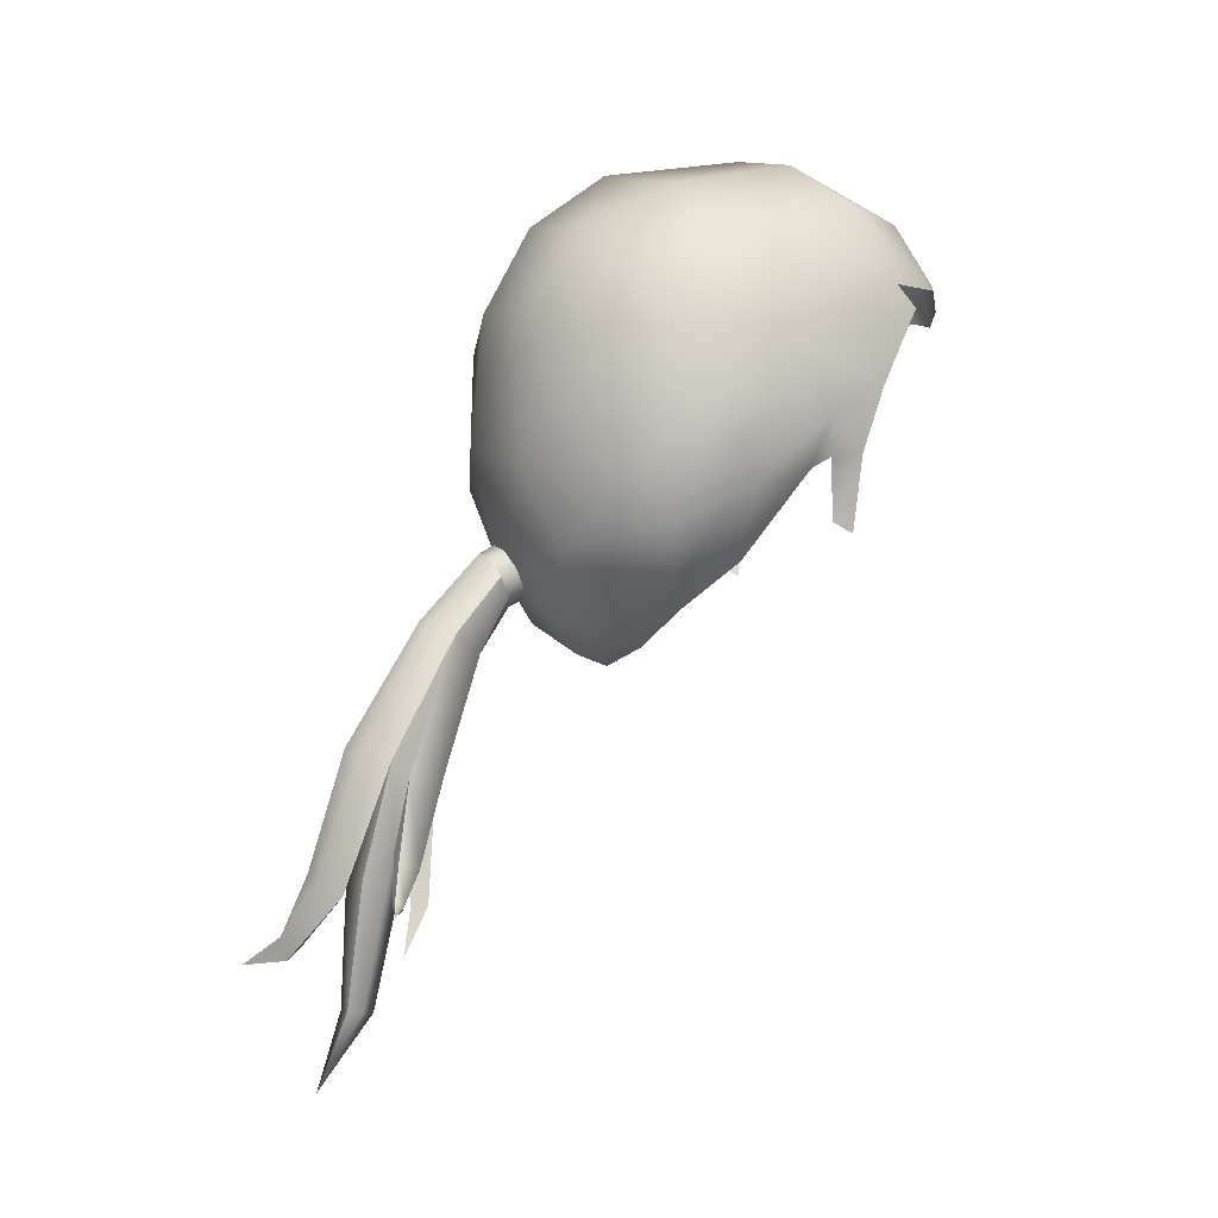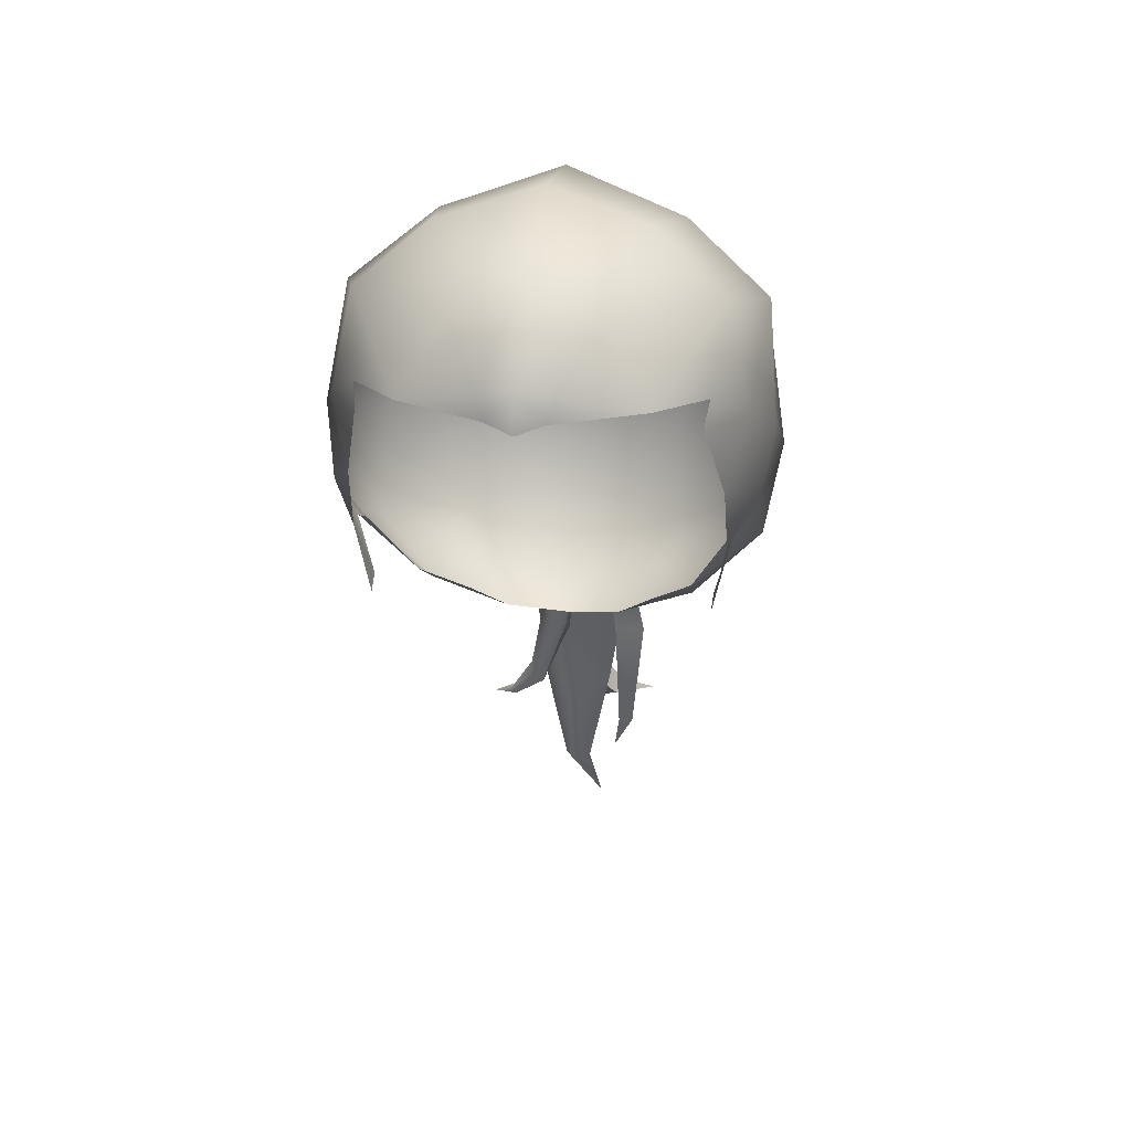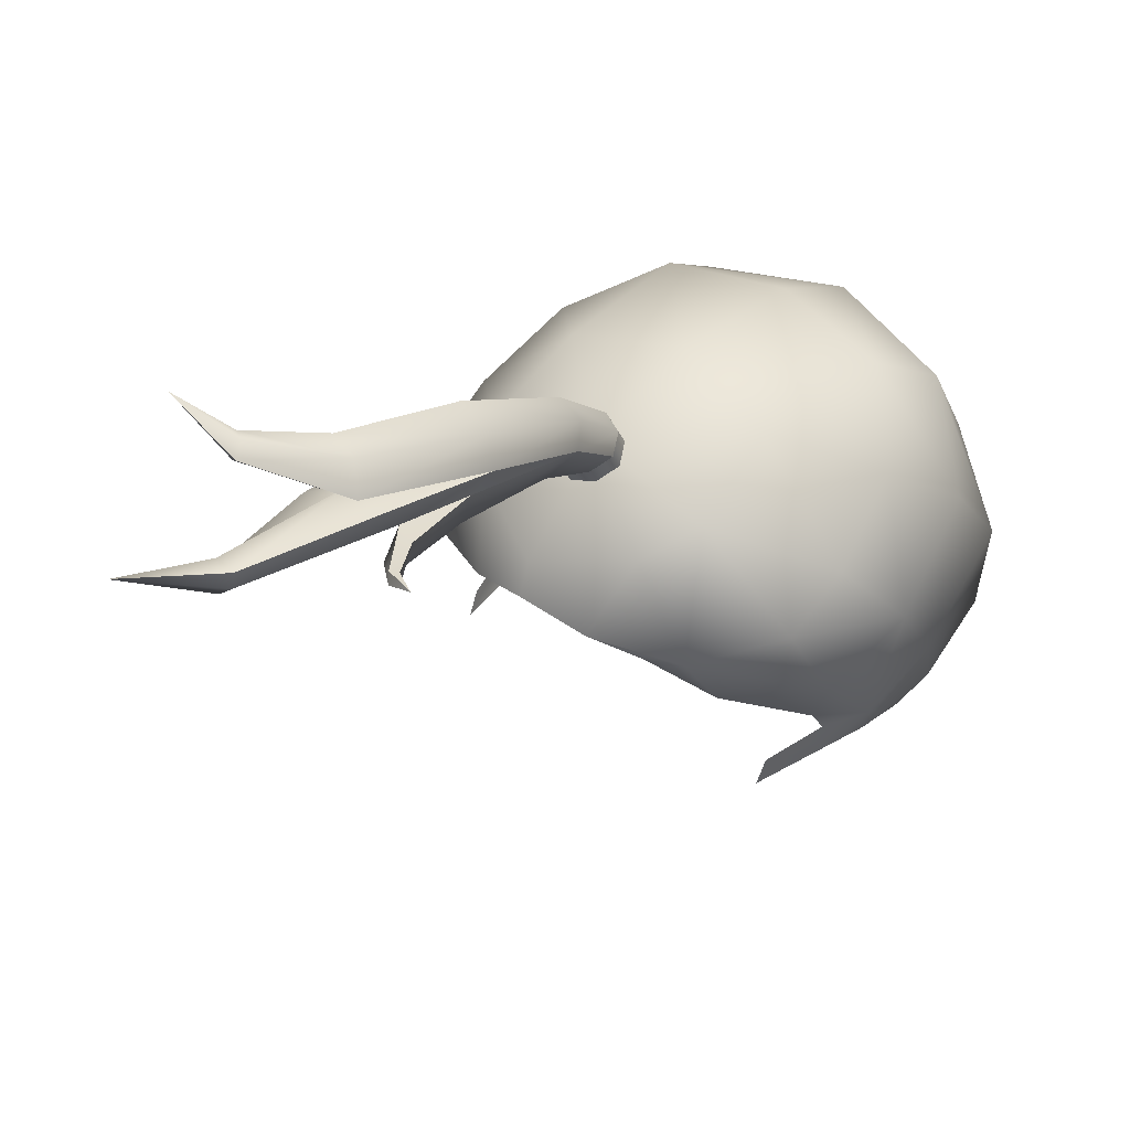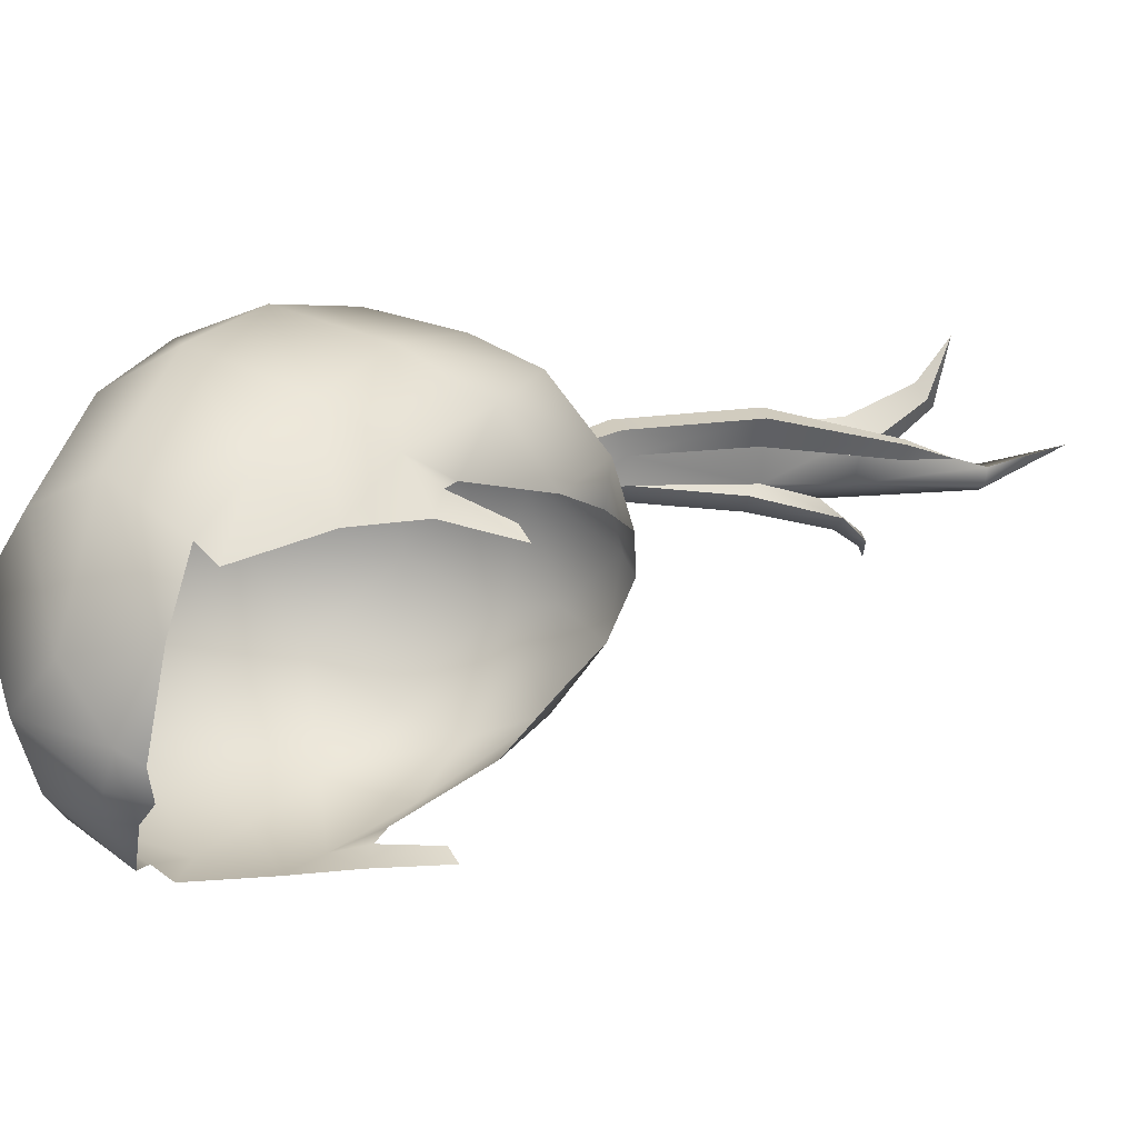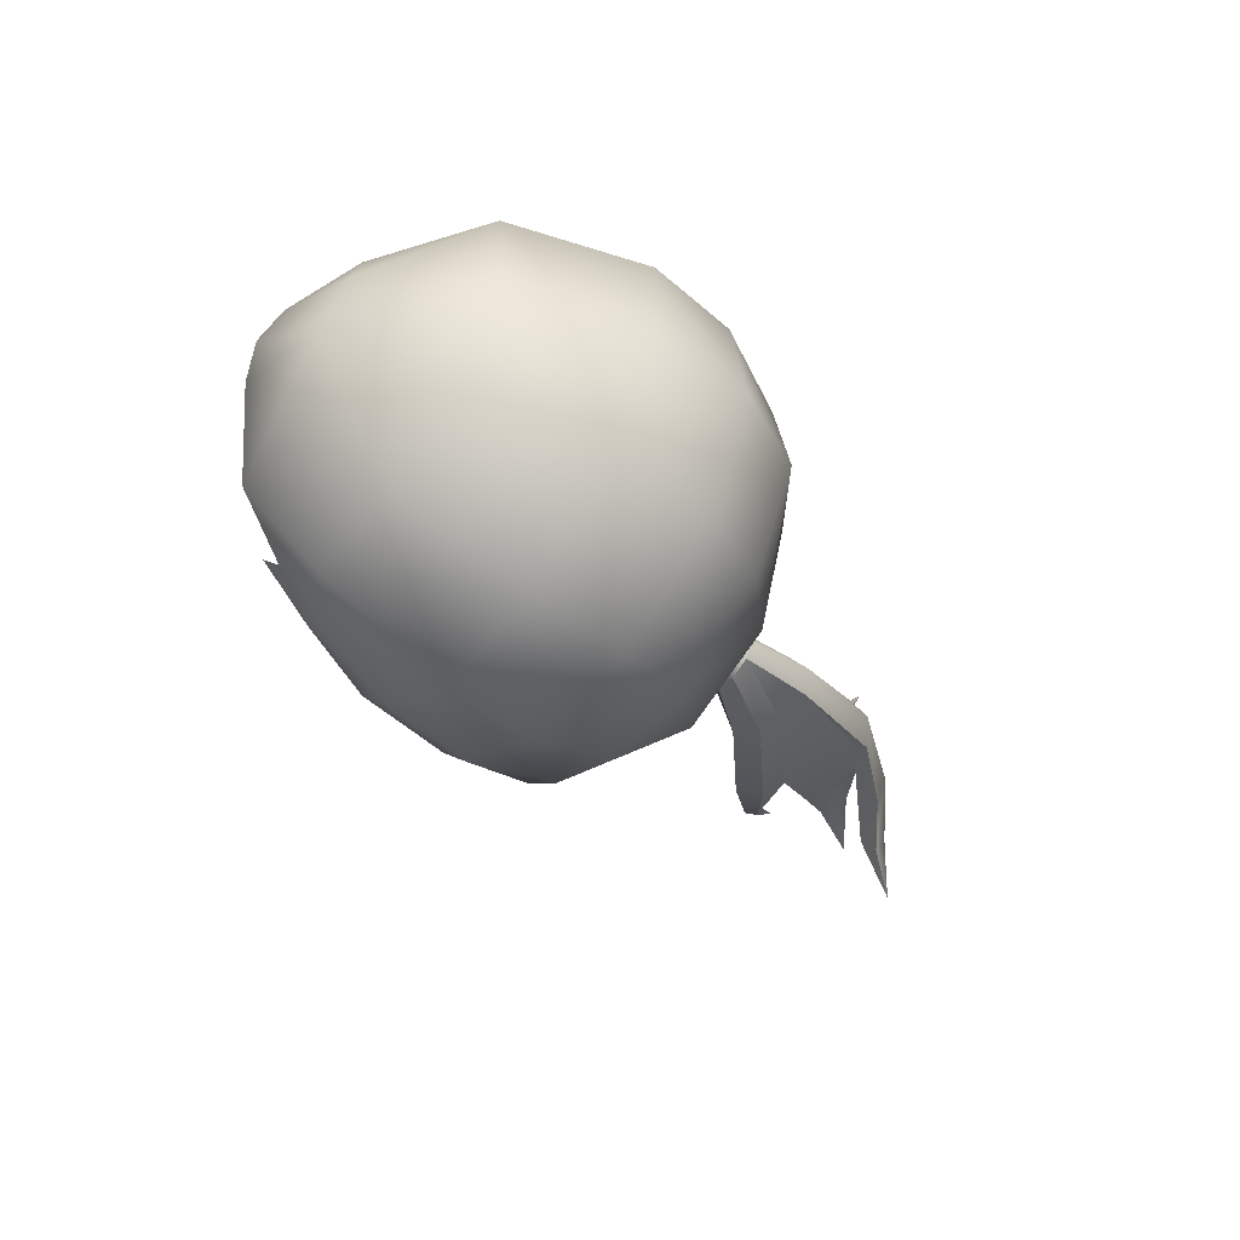
<metadata>
{"format":"obj","ext":"obj","renderer":"f3d","projection":"perspective","resolution":1024,"background":"white","views":[{"elev":-6.4,"azim":-105.9,"up":"+Z"},{"elev":27.5,"azim":7.5,"up":"+Z"},{"elev":40.6,"azim":-139.0,"up":"+Y"},{"elev":-51.9,"azim":79.5,"up":"+Y"},{"elev":72.4,"azim":114.5,"up":"+Z"}]}
</metadata>
<code>
g NPC_Female_Size03_Hair_003_LOD3
v 0.007506 0.1358 1.344
v -7.225e-10 0.1176 1.373
v -0.004258 0.1419 1.346
v 0.007506 0.1358 1.344
v -0.007633 0.166 1.296
v 0.0159 0.1458 1.287
v -0.007633 0.166 1.296
v 0.009391 0.1562 1.248
v -0.01036 0.1697 1.247
v -0.004258 0.1419 1.346
v -0.008377 0.1705 1.297
v -0.007633 0.166 1.296
v 0.00594 0.1923 1.223
v 0.02619 0.203 1.216
v 0.01174 0.1905 1.227
v 0.003263 0.1892 1.218
v 0.02619 0.203 1.216
v 0.01174 0.1905 1.227
v -0.01363 0.1818 1.247
v -0.002345 0.1828 1.25
v 0.003263 0.1892 1.218
v -0.01953 0.1724 1.242
v -0.021 0.1657 1.295
v -0.02534 0.1559 1.292
v -0.002345 0.1828 1.25
v -0.008377 0.1705 1.297
v -0.008377 0.1705 1.297
v -0.01466 0.1388 1.344
v -0.004258 0.1419 1.346
v -0.02534 0.1559 1.292
v -0.01708 0.1305 1.34
v -0.008077 0.1158 1.37
v -0.004258 0.1419 1.346
v -7.225e-10 0.1176 1.373
v -0.01708 0.1305 1.34
v -0.01183 0.1118 1.363
v 0.01174 0.1905 1.227
v 0.02619 0.203 1.216
v 0.009972 0.1831 1.223
v -0.02312 0.1659 1.248
v -0.01036 0.1697 1.247
v -0.02534 0.1559 1.292
v -0.01953 0.1724 1.242
v -0.02534 0.1559 1.292
v -0.01036 0.1697 1.247
v 0.01778 0.1398 1.238
v 0.01353 0.1433 1.218
v 0.02123 0.139 1.238
v 0.02123 0.139 1.238
v 0.01353 0.1433 1.218
v 0.02258 0.1339 1.238
v 0.02763 0.1295 1.289
v 0.0247 0.1402 1.29
v 0.02258 0.1339 1.238
v 0.01894 0.1221 1.338
v 0.0247 0.1402 1.29
v 0.01566 0.1319 1.342
v -0.005439 0.1703 1.2
v 0.003605 0.1774 1.17
v -0.0005848 0.1618 1.2
v -0.01256 0.169 1.2
v 0.003605 0.1774 1.17
v -0.01036 0.1697 1.247
v -0.0005848 0.1618 1.2
v 0.009391 0.1562 1.248
v -0.01036 0.1697 1.247
v -0.01256 0.169 1.2
v -0.02312 0.1659 1.248
v 0.009972 0.1831 1.223
v 0.02619 0.203 1.216
v 0.003263 0.1892 1.218
v -0.01708 0.1305 1.34
v -0.02172 0.1486 1.286
v -0.02534 0.1559 1.292
v -0.01256 0.169 1.2
v -0.01206 0.1633 1.2
v 0.003605 0.1774 1.17
v -0.02312 0.1659 1.248
v -0.0196 0.1538 1.258
v -0.01256 0.169 1.2
v 0.003605 0.1774 1.17
v -0.006348 0.1582 1.199
v -0.007212 0.1481 1.249
v -0.0196 0.1538 1.258
v -0.0005848 0.1618 1.2
v 0.003605 0.1774 1.17
v 0.009391 0.1562 1.248
v -0.0196 0.1538 1.258
v -0.007929 0.1408 1.283
v 0.009391 0.1562 1.248
v -0.007929 0.1408 1.283
v 0.0159 0.1458 1.287
v -0.0196 0.1538 1.258
v -0.02172 0.1486 1.286
v -0.02761 0.1533 1.255
v -0.03642 0.1564 1.24
v -0.04587 0.158 1.235
v -0.03392 0.1568 1.239
v -0.03642 0.1564 1.24
v -0.03785 0.1531 1.239
v -0.04587 0.158 1.235
v -0.03543 0.1535 1.237
v -0.04587 0.158 1.235
v -0.02761 0.1533 1.255
v -0.03642 0.1564 1.24
v -0.0264 0.1454 1.252
v -0.03543 0.1535 1.237
v -0.0211 0.1458 1.249
v -0.02172 0.1486 1.286
v -0.02761 0.1533 1.255
v -0.01622 0.1341 1.288
v -0.0211 0.1458 1.249
v -0.008808 0.1337 1.287
v -0.01708 0.1305 1.34
v -0.02172 0.1486 1.286
v -0.008926 0.1192 1.333
v -0.008808 0.1337 1.287
v -0.00116 0.1185 1.332
v -0.01183 0.1118 1.363
v -0.01708 0.1305 1.34
v -0.008077 0.1079 1.356
v -0.00116 0.1185 1.332
v -1.686e-08 0.1061 1.353
v -0.03392 0.1568 1.239
v -0.04587 0.158 1.235
v -0.03543 0.1535 1.237
v -0.00116 0.1185 1.332
v -0.007929 0.1408 1.283
v -0.008808 0.1337 1.287
v 0.01353 0.1433 1.218
v 0.01649 0.1332 1.238
v 0.02258 0.1339 1.238
v 0.02258 0.1339 1.238
v 0.01452 0.131 1.289
v 0.02763 0.1295 1.289
v 0.02763 0.1295 1.289
v 0.008473 0.1222 1.335
v 0.01894 0.1221 1.338
v 0.01452 0.131 1.289
v 0.0159 0.1458 1.287
v 0.008473 0.1222 1.335
v 0.01778 0.1398 1.238
v 0.01649 0.1332 1.238
v 0.01353 0.1433 1.218
v -0 0.06668 1.331
v 0.02367 0.05977 1.336
v -0 0.07883 1.335
v 0.03352 0.08828 1.35
v -0 0.1096 1.368
v 0.05429 0.05571 1.35
v 0.03809 0.04942 1.349
v 0.05543 0.03053 1.366
v 0.0444 0.09674 1.369
v 0.08299 0.03373 1.39
v 0.07103 0.008072 1.4
v 0.07741 0.06397 1.375
v 0.0819 0.003368 1.418
v 0.07271 0.0009524 1.404
v 0.08929 0.04807 1.423
v 0.07826 0.0766 1.4
v 0.04074 0.1124 1.404
v 0.07076 0.09364 1.433
v 0.07137 -0.01234 1.406
v 0.06602 -0.01019 1.377
v 0.0664 -0.002074 1.381
v 0.07029 -0.02178 1.433
v 0.08682 0.01772 1.444
v 0.0814 0.07074 1.463
v 0.04455 0.1105 1.46
v 0.07769 -0.01125 1.461
v 0.06297 -0.0382 1.465
v 0.06451 -0.0301 1.474
v 0.08191 0.04169 1.486
v 0.06856 -0.009987 1.503
v 0.04546 -0.05311 1.477
v 0.04991 0.09067 1.491
v -0 0.1215 1.413
v 0.04828 0.05696 1.511
v 0.02693 -0.04505 1.508
v 0.04097 0.004429 1.524
v -0 -0.04246 1.52
v 0.01437 -0.0662 1.487
v 0.01146 -0.06886 1.478
v -0 0.0117 1.537
v -0 0.06763 1.526
v -0 0.09818 1.503
v -0 0.1166 1.467
v -0.04455 0.1105 1.46
v -0.04991 0.09067 1.491
v -0.04828 0.05696 1.511
v -0 -0.06905 1.489
v 0.01146 -0.06886 1.478
v -0 -0.07135 1.474
v -0.01146 -0.06886 1.478
v -0.01437 -0.0662 1.487
v -0.04097 0.004429 1.524
v -0.02693 -0.04505 1.508
v -0.06856 -0.009987 1.503
v -0.04546 -0.05311 1.477
v -0.01146 -0.06886 1.478
v -0.06451 -0.0301 1.474
v -0.08191 0.04169 1.486
v -0.07769 -0.01125 1.461
v -0.06297 -0.0382 1.465
v -0.07029 -0.02178 1.433
v -0.0814 0.07074 1.463
v -0.08682 0.01772 1.444
v -0.0819 0.003368 1.418
v -0.07137 -0.01234 1.406
v -0.08929 0.04807 1.423
v -0.07076 0.09364 1.433
v -0.04074 0.1124 1.404
v -0.07826 0.0766 1.4
v -0.0444 0.09674 1.369
v -0.07741 0.06397 1.375
v -0.03352 0.08828 1.35
v -0 0.07883 1.335
v -0.08299 0.03373 1.39
v -0.05429 0.05571 1.35
v -0.02367 0.05977 1.336
v -0 0.06668 1.331
v -0.03809 0.04942 1.349
v -0.05543 0.03053 1.366
v -0.07103 0.008072 1.4
v -0.07271 0.0009524 1.404
v -0.0664 -0.002074 1.381
v -0.06602 -0.01019 1.377
v 0.01566 0.1319 1.342
v 0.008077 0.1158 1.37
v -7.225e-10 0.1176 1.373
v 0.007506 0.1358 1.344
v 0.007506 0.1358 1.344
v 0.0159 0.1458 1.287
v 0.0247 0.1402 1.29
v 0.01778 0.1398 1.238
v 0.02123 0.139 1.238
v 0.0247 0.1402 1.29
v 0.0159 0.1458 1.287
v -0.01036 0.1697 1.247
v -0.007633 0.166 1.296
v -0.008377 0.1705 1.297
v -0.002345 0.1828 1.25
v 0.009972 0.1831 1.223
v -0.01036 0.1697 1.247
v -0.002345 0.1828 1.25
v 0.01174 0.1905 1.227
v 0.01183 0.1118 1.363
v 0.008077 0.1158 1.37
v 0.01566 0.1319 1.342
v 0.01894 0.1221 1.338
v -0.01953 0.1724 1.242
v -0.01036 0.1697 1.247
v 0.009972 0.1831 1.223
v 0.003263 0.1892 1.218
v -0.02534 0.1559 1.292
v -0.02172 0.1486 1.286
v -0.0196 0.1538 1.258
v -0.02312 0.1659 1.248
v -0.02761 0.1533 1.255
v -0.03642 0.1564 1.24
v -0.03392 0.1568 1.239
v -0.0196 0.1538 1.258
v -0.0211 0.1458 1.249
v -0.0196 0.1538 1.258
v -0.03392 0.1568 1.239
v -0.03543 0.1535 1.237
v 0.01894 0.1221 1.338
v 0.008473 0.1222 1.335
v 0.008077 0.1079 1.356
v 0.01183 0.1118 1.363
v 0.008473 0.1222 1.335
v -1.686e-08 0.1061 1.353
v -0.00116 0.1185 1.332
v 0.008473 0.1222 1.335
v 0.0159 0.1458 1.287
v -0.007929 0.1408 1.283
v -0.00116 0.1185 1.332
v 0.01452 0.131 1.289
v 0.01649 0.1332 1.238
v 0.01778 0.1398 1.238
v 0.0159 0.1458 1.287
v -0.008077 0.1079 1.356
v -5.45e-09 0.1001 1.356
v -5.449e-09 0.1061 1.353
v -0.008077 0.102 1.359
v -0.01183 0.1118 1.363
v -0.01183 0.1059 1.366
v -0.008077 0.1158 1.37
v -0.008077 0.1099 1.373
v -4.68e-10 0.1176 1.373
v -4.691e-10 0.1117 1.377
v 0.008077 0.1158 1.37
v 0.008077 0.1099 1.373
v 0.01183 0.1118 1.363
v 0.01183 0.1059 1.366
v 0.008077 0.1079 1.356
v 0.008077 0.102 1.359
v -5.449e-09 0.1061 1.353
v -5.45e-09 0.1001 1.356
v -0.007929 0.1408 1.283
v -0.0196 0.1538 1.258
v -0.0211 0.1458 1.249
v -0.008808 0.1337 1.287
g NPC_Female_Size03_Hair_003_LOD3_0
f 3 2 1
f 5 3 4
f 6 5 4
f 6 8 7
f 8 9 7
f 12 11 10
f 15 14 13
f 13 17 16
f 13 19 18
f 19 20 18
f 19 13 21
f 22 19 21
f 23 19 22
f 24 23 22
f 19 23 25
f 23 26 25
f 23 28 27
f 28 29 27
f 28 23 30
f 31 28 30
f 33 28 32
f 34 33 32
f 32 28 35
f 36 32 35
f 39 38 37
f 42 41 40
f 45 44 43
f 48 47 46
f 51 50 49
f 49 53 52
f 54 49 52
f 52 56 55
f 56 57 55
f 60 59 58
f 58 62 61
f 64 58 63
f 65 64 63
f 58 67 66
f 67 68 66
f 71 70 69
f 74 73 72
f 77 76 75
f 76 79 78
f 80 76 78
f 82 76 81
f 76 82 83
f 84 76 83
f 82 85 83
f 82 86 85
f 85 87 83
f 83 89 88
f 91 83 90
f 92 91 90
f 95 94 93
f 98 97 96
f 101 100 99
f 103 102 100
f 105 100 104
f 100 106 104
f 100 107 106
f 107 108 106
f 110 106 109
f 106 111 109
f 106 112 111
f 112 113 111
f 115 111 114
f 111 116 114
f 111 117 116
f 117 118 116
f 120 116 119
f 116 121 119
f 116 122 121
f 122 123 121
f 126 125 124
f 129 128 127
f 132 131 130
f 134 131 133
f 135 134 133
f 137 134 136
f 138 137 136
f 141 140 139
f 144 143 142
f 147 146 145
f 147 148 146
f 148 147 149
f 148 150 146
f 150 151 146
f 151 150 152
f 153 148 149
f 150 148 153
f 152 150 154
f 154 155 152
f 156 150 153
f 154 150 156
f 154 157 155
f 158 155 157
f 159 154 156
f 154 159 157
f 156 153 160
f 160 159 156
f 160 153 161
f 161 153 149
f 160 162 159
f 161 162 160
f 158 157 163
f 158 163 164
f 165 158 164
f 163 157 166
f 159 167 157
f 157 167 166
f 162 168 159
f 159 168 167
f 161 169 162
f 162 169 168
f 167 170 166
f 170 171 166
f 172 171 170
f 168 173 167
f 167 173 170
f 170 174 172
f 173 174 170
f 172 174 175
f 168 176 173
f 169 176 168
f 177 169 161
f 177 161 149
f 173 178 174
f 176 178 173
f 174 179 175
f 178 180 174
f 174 180 179
f 181 179 180
f 182 175 179
f 179 181 182
f 182 183 175
f 184 180 178
f 184 181 180
f 185 178 176
f 185 184 178
f 186 176 169
f 186 185 176
f 177 187 169
f 187 186 169
f 187 177 188
f 186 187 188
f 185 186 189
f 189 186 188
f 184 185 190
f 190 185 189
f 181 191 182
f 182 191 192
f 191 193 192
f 193 191 194
f 191 195 194
f 191 181 195
f 184 196 181
f 196 184 190
f 181 197 195
f 196 197 181
f 196 190 198
f 196 198 197
f 199 195 197
f 197 198 199
f 195 199 200
f 198 201 199
f 190 202 198
f 190 189 202
f 198 203 201
f 198 202 203
f 204 201 203
f 203 205 204
f 189 206 202
f 189 188 206
f 202 207 203
f 203 207 205
f 202 206 207
f 207 208 205
f 208 209 205
f 206 210 207
f 207 210 208
f 188 211 206
f 206 211 210
f 188 212 211
f 177 212 188
f 212 177 149
f 211 212 213
f 211 213 210
f 214 212 149
f 214 213 212
f 210 213 215
f 215 213 214
f 216 214 149
f 217 216 149
f 218 210 215
f 210 218 208
f 219 215 214
f 216 219 214
f 219 218 215
f 216 217 220
f 219 216 220
f 220 217 221
f 222 219 220
f 219 222 223
f 223 218 219
f 224 218 223
f 208 218 224
f 224 225 208
f 208 225 209
f 225 226 209
f 226 227 209
f 230 229 228
f 231 230 228
f 233 232 228
f 234 233 228
f 237 236 235
f 238 237 235
f 241 240 239
f 242 241 239
f 245 244 243
f 246 245 243
f 249 248 247
f 250 249 247
f 253 252 251
f 254 253 251
f 257 256 255
f 258 257 255
f 261 260 259
f 262 261 259
f 265 264 263
f 266 265 263
f 269 268 267
f 270 269 267
f 269 272 271
f 272 273 271
f 276 275 274
f 277 276 274
f 280 279 278
f 281 280 278
f 284 283 282
f 283 285 282
f 282 285 286
f 285 287 286
f 286 287 288
f 287 289 288
f 288 289 290
f 289 291 290
f 290 291 292
f 291 293 292
f 292 293 294
f 293 295 294
f 294 295 296
f 295 297 296
f 296 297 298
f 297 299 298
f 302 301 300
f 303 302 300

</code>
